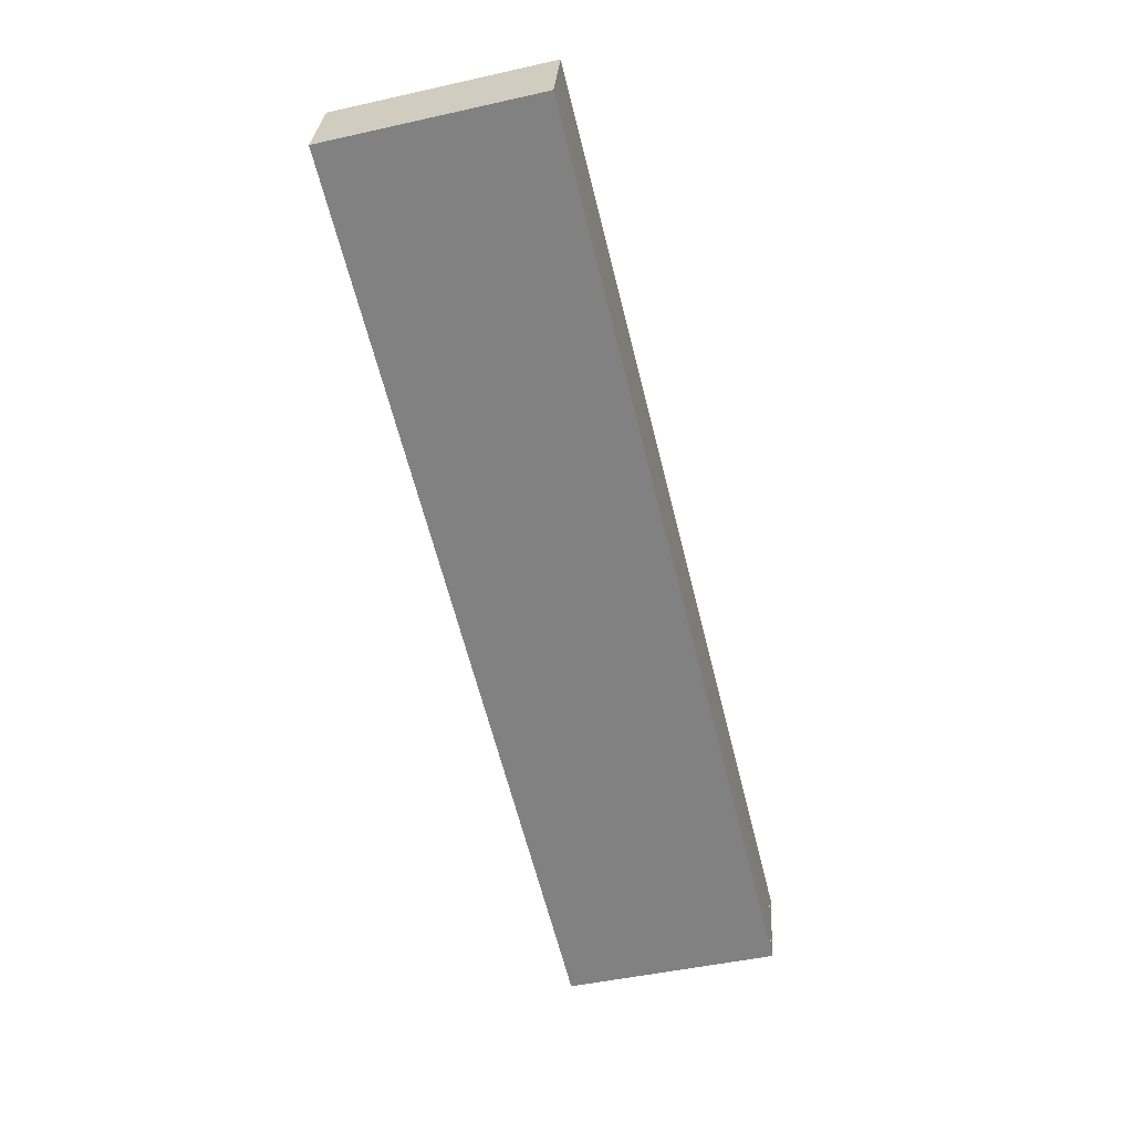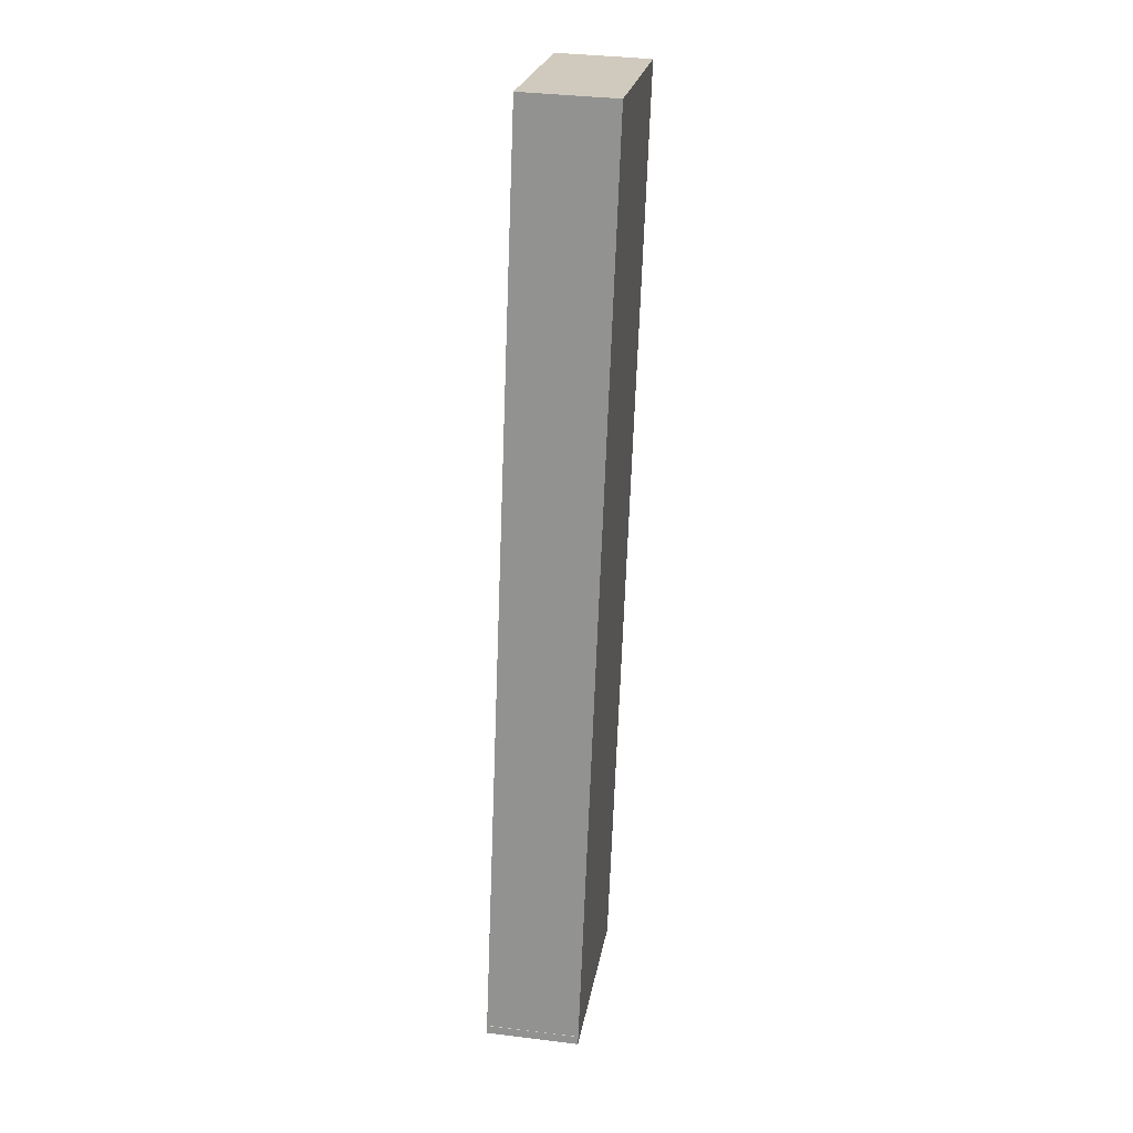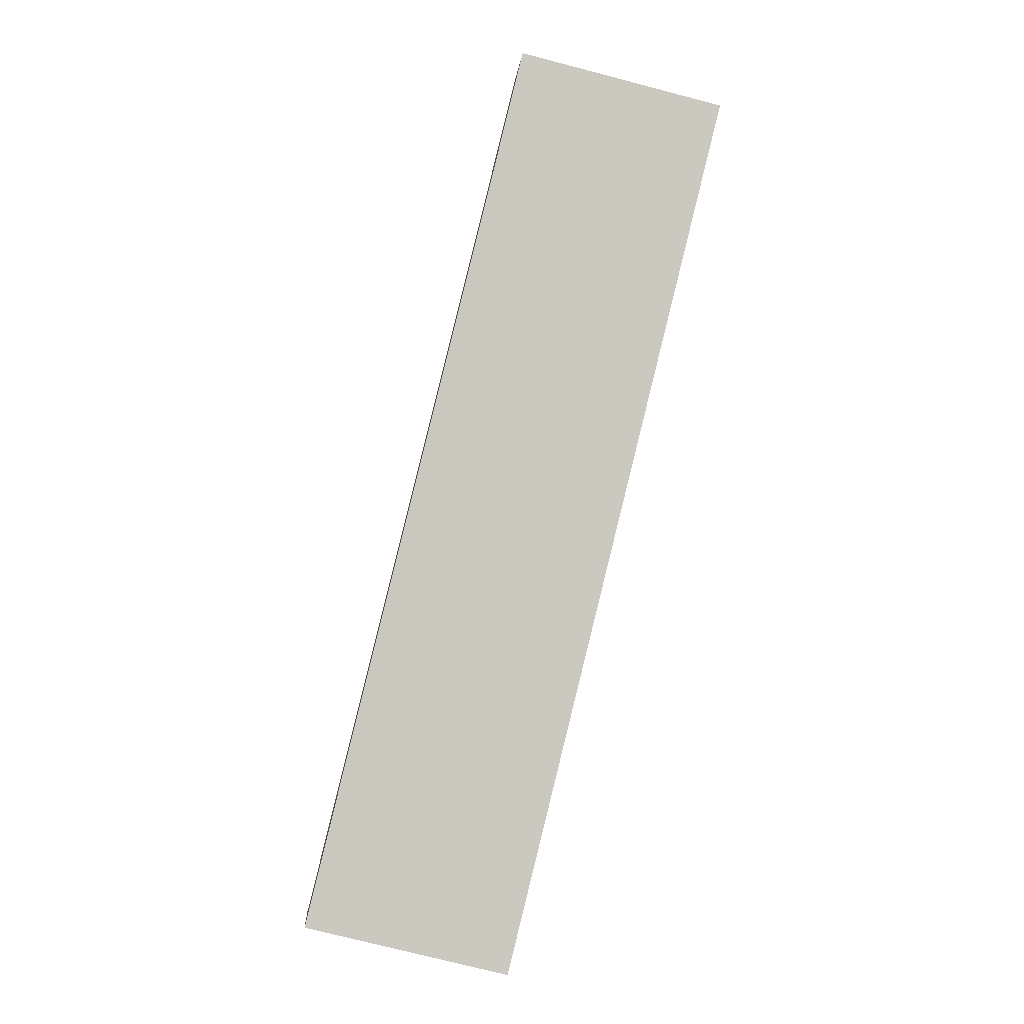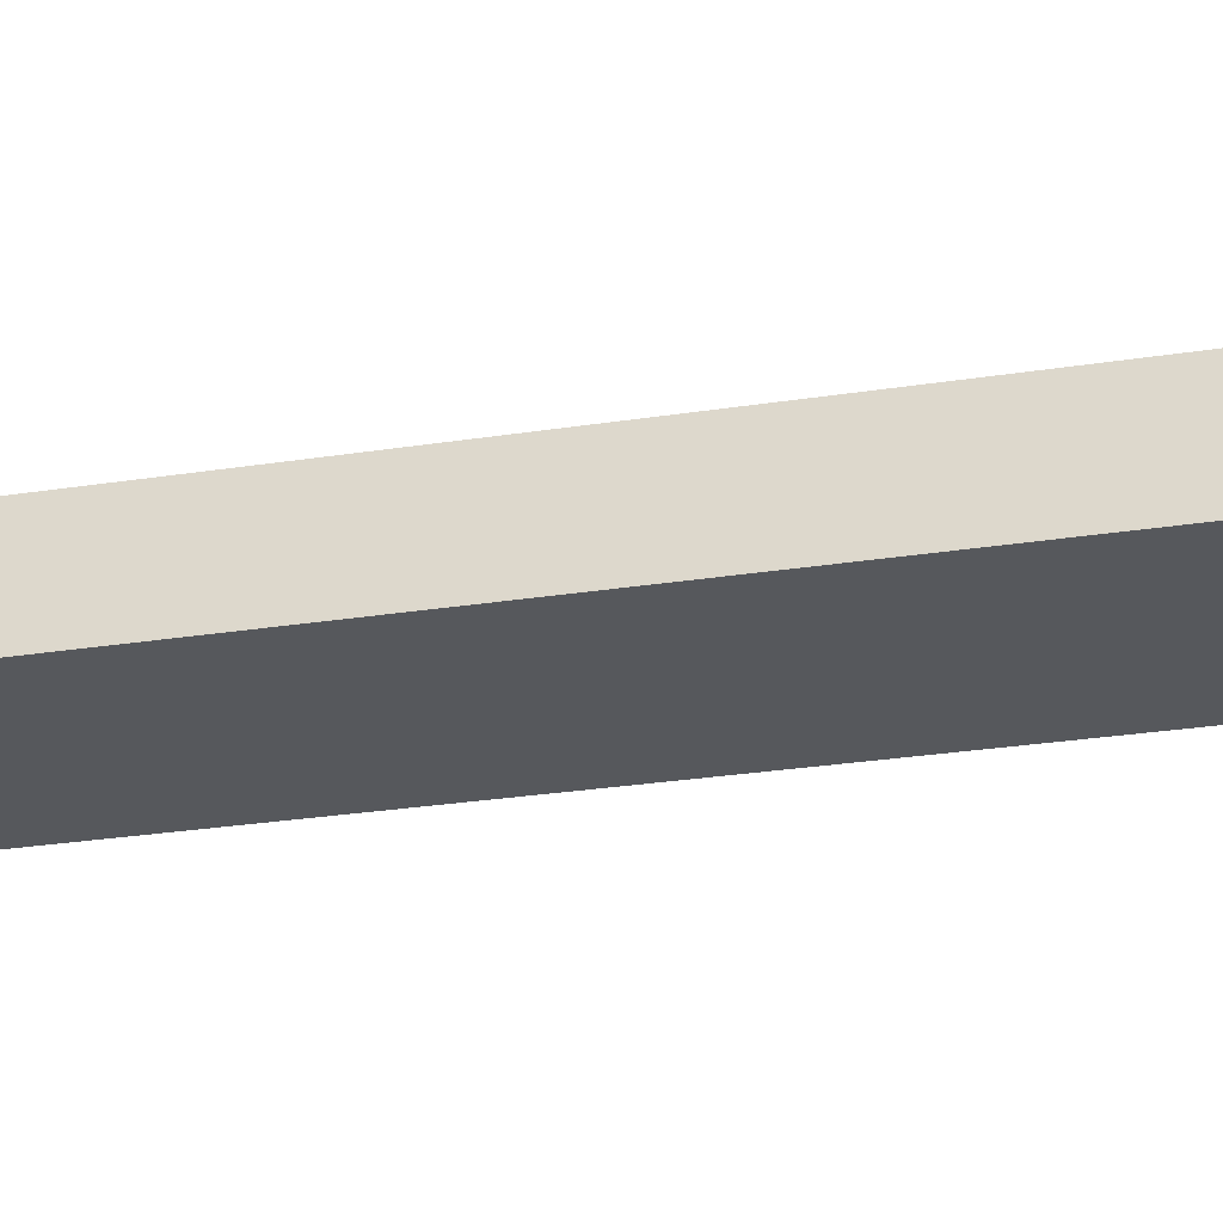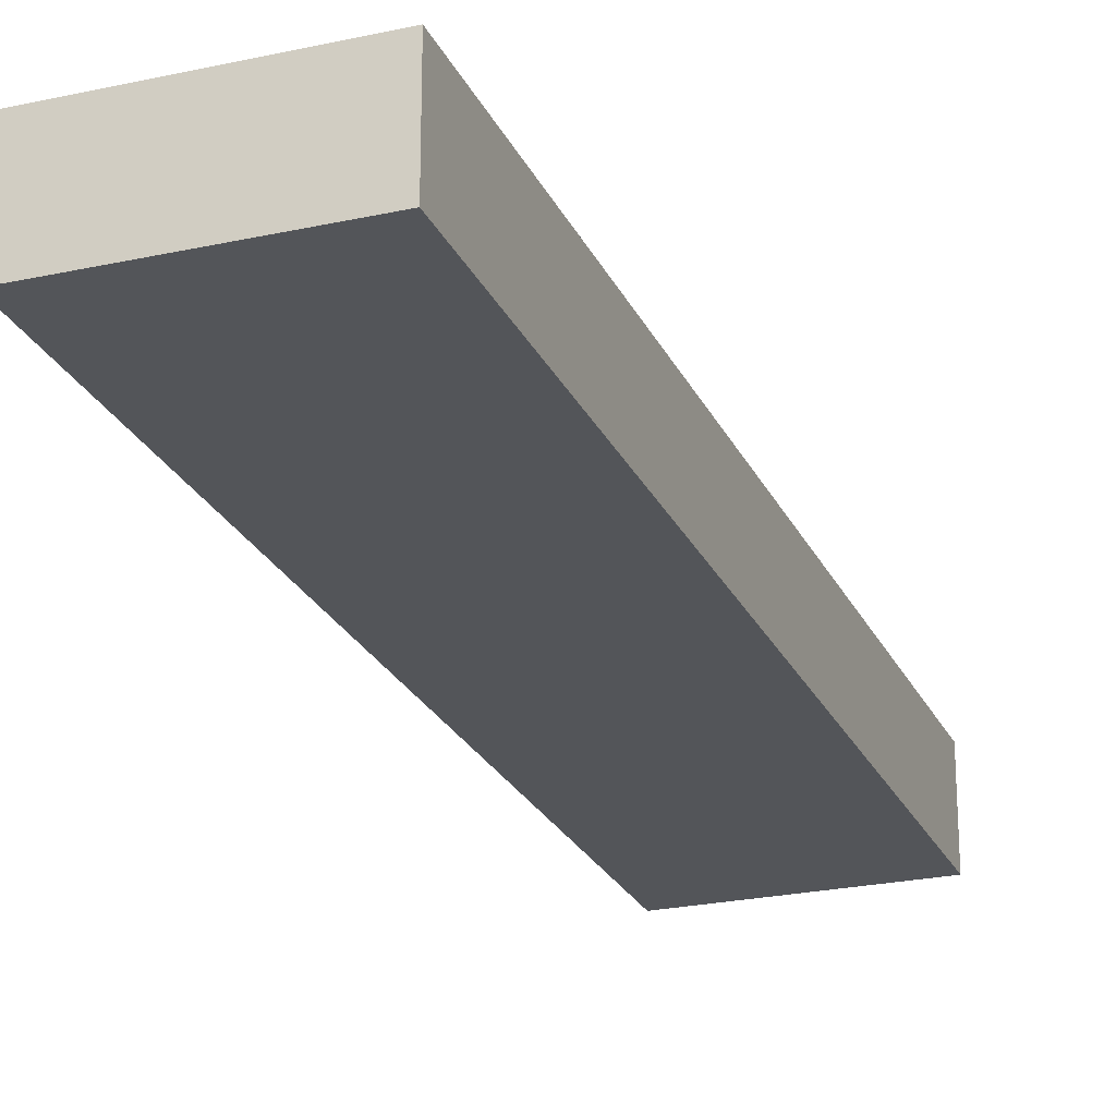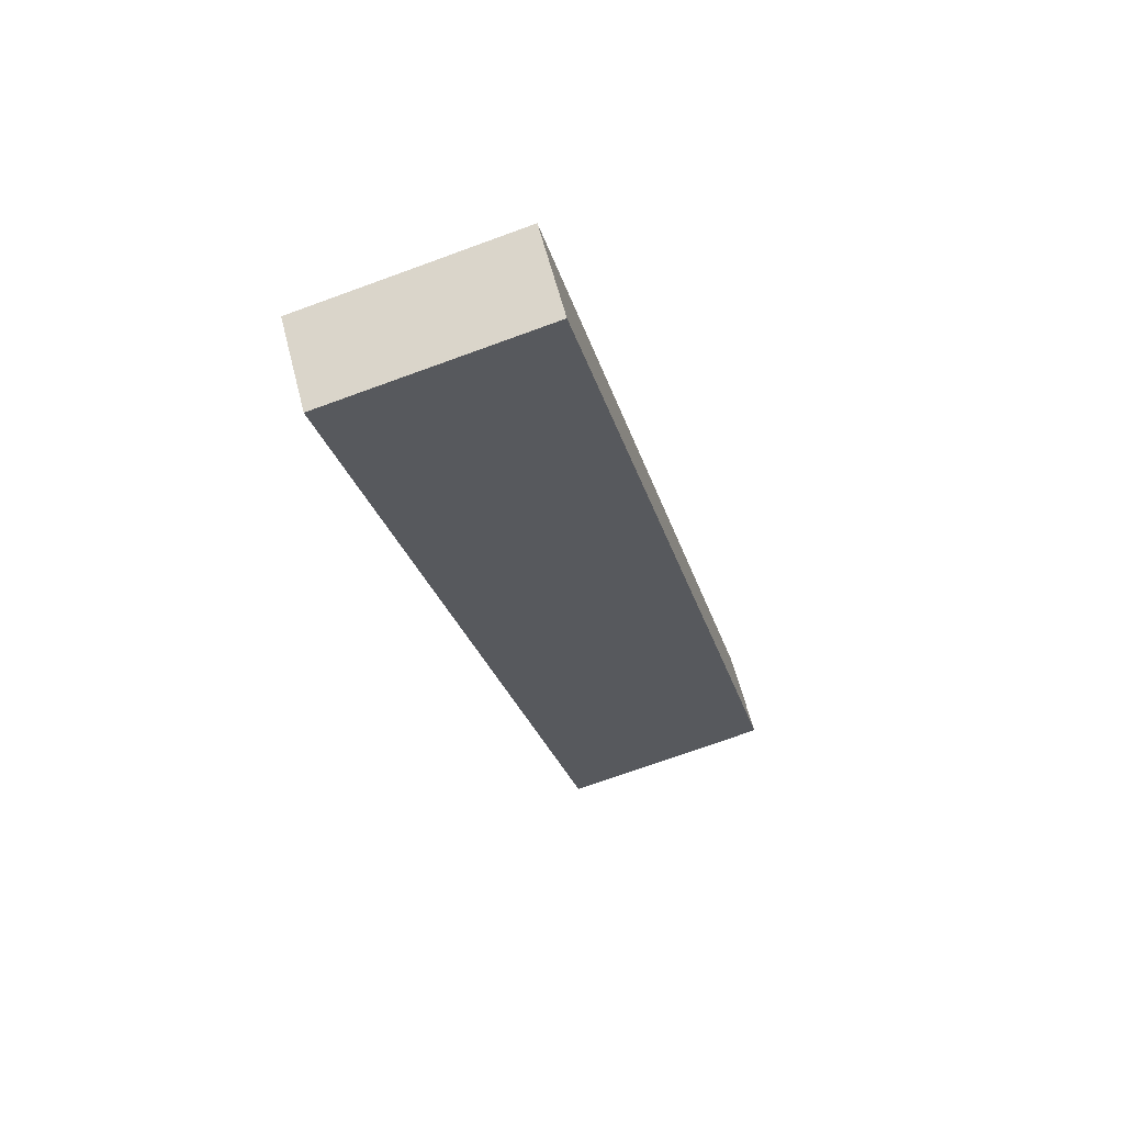
<metadata>
{"format":"obj","ext":"obj","renderer":"f3d","projection":"perspective","resolution":1024,"background":"white","views":[{"elev":29.1,"azim":-176.4,"up":"+Z"},{"elev":36.2,"azim":-80.9,"up":"+Z"},{"elev":-1.7,"azim":-4.2,"up":"+Z"},{"elev":-27.8,"azim":117.3,"up":"+Y"},{"elev":-24.0,"azim":34.0,"up":"+Y"},{"elev":61.9,"azim":165.6,"up":"+Z"}]}
</metadata>
<code>
v  0 2.75 1.684e-16
v  6.216 2.75 -1.538
v  0.281 2.75 -0.07
v  0.061 2.75 0.245
v  8.202 2.75 6.489
v  0.064 2.75 0.256
v  6.691 2.75 27.04
v  12.91 2.75 25.5
v  12.91 -1.561e-15 25.5
v  8.202 -3.973e-16 6.489
v  6.216 9.418e-17 -1.538
v  0.281 4.286e-18 -0.07
v  0 0 0
v  0.061 -1.5e-17 0.245
v  0.064 -1.568e-17 0.256
v  6.691 -1.656e-15 27.04
g defaultobject
f 1 2 3
f 2 1 4
f 2 4 5
f 5 4 6
f 5 6 7
f 5 7 8
f 9 5 8
f 5 9 10
f 5 10 2
f 2 10 11
f 11 3 2
f 3 11 12
f 3 12 1
f 1 12 13
f 13 4 1
f 4 13 14
f 15 7 6
f 7 15 16
f 16 8 7
f 8 16 9
f 12 14 13
f 14 12 11
f 14 11 15
f 15 11 16
f 16 11 10
f 16 10 9

</code>
